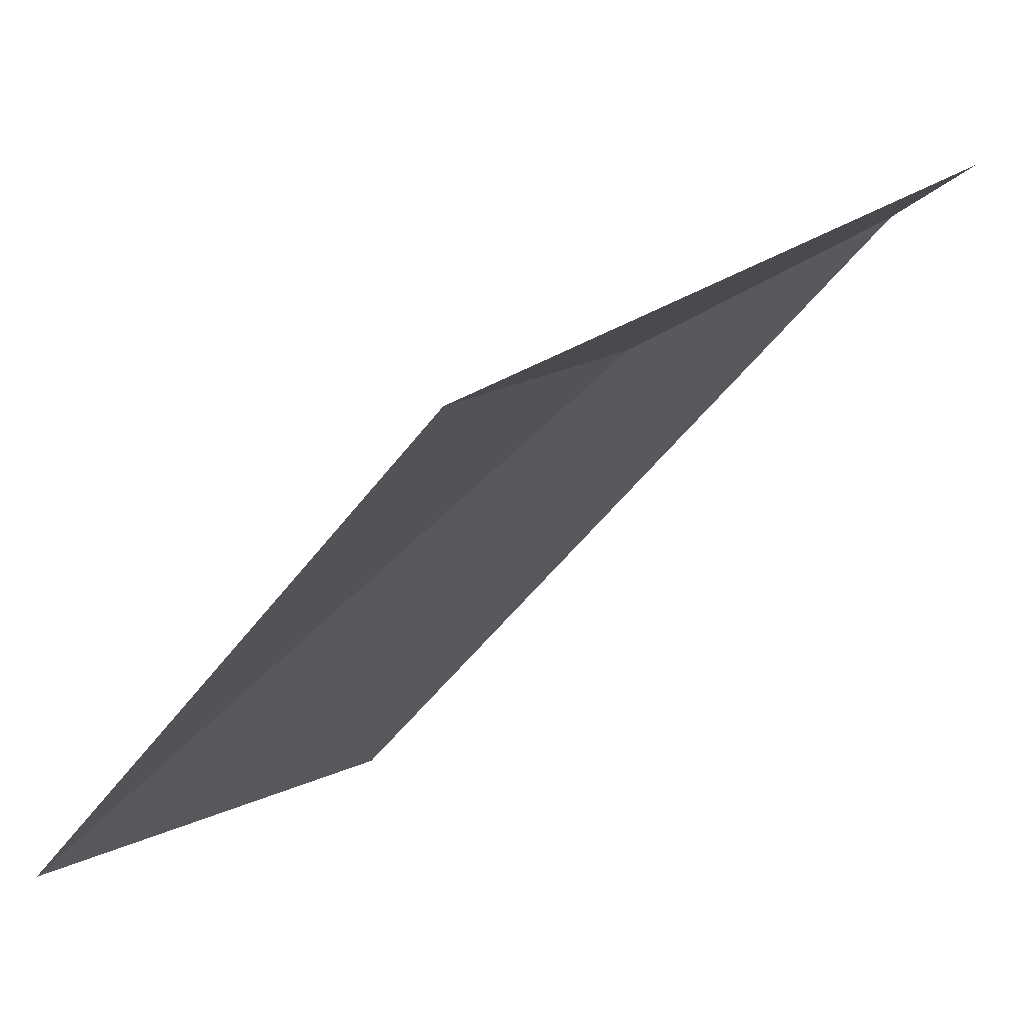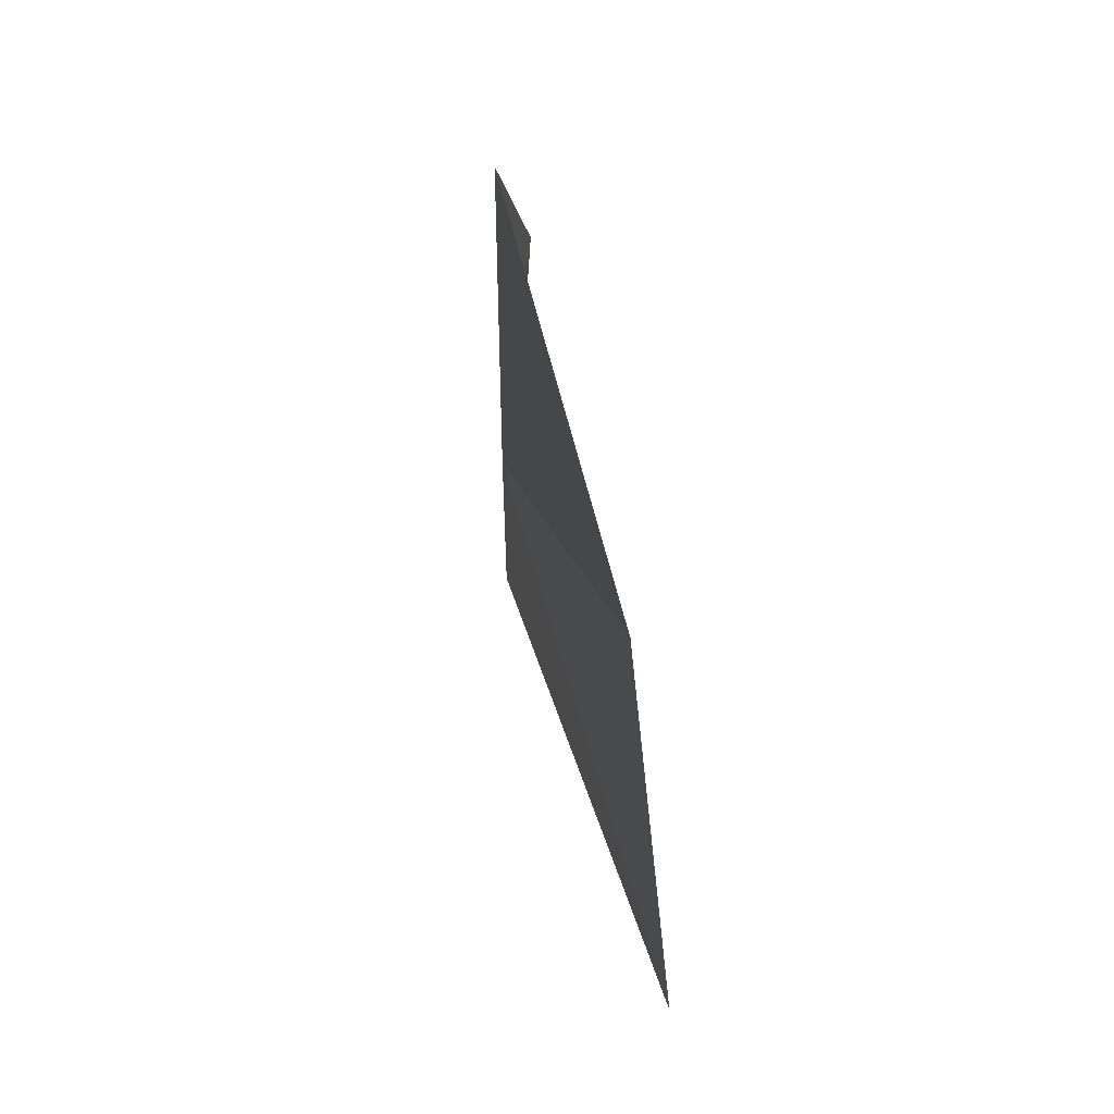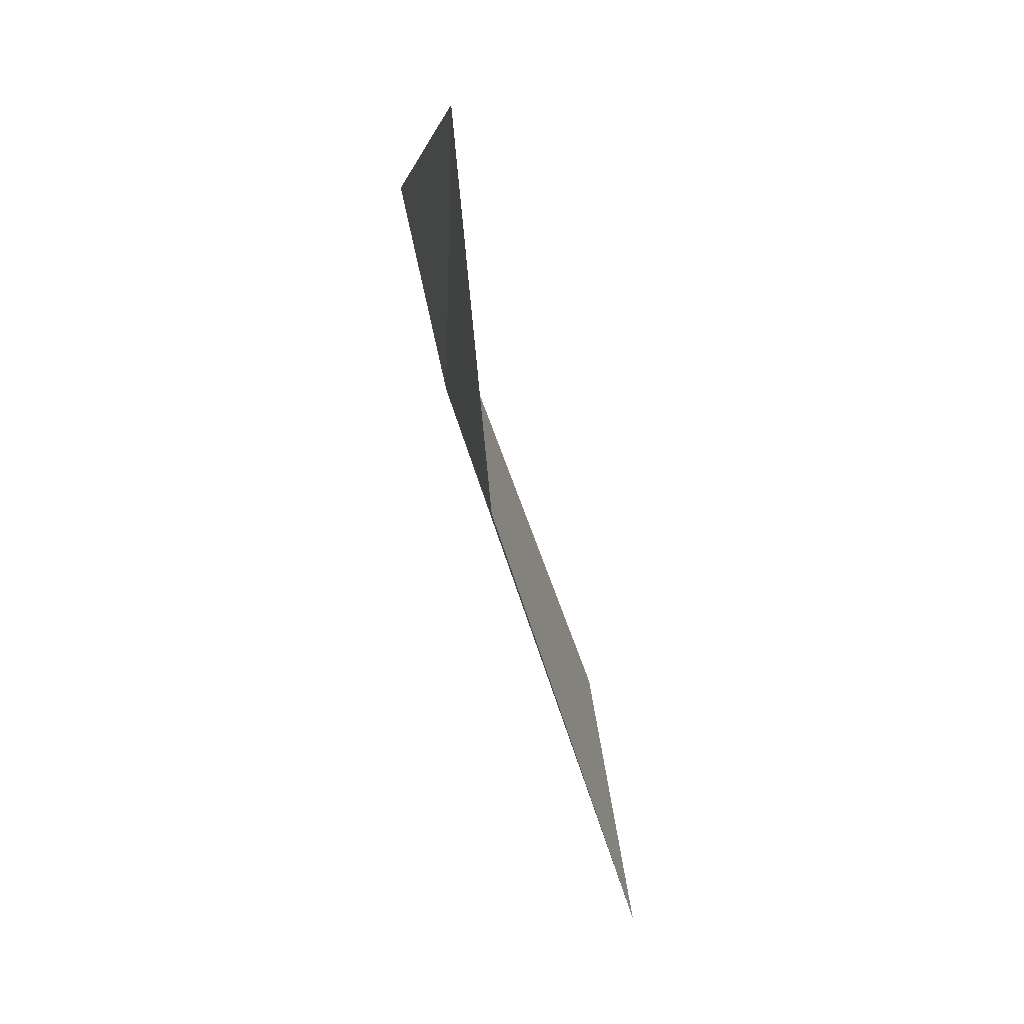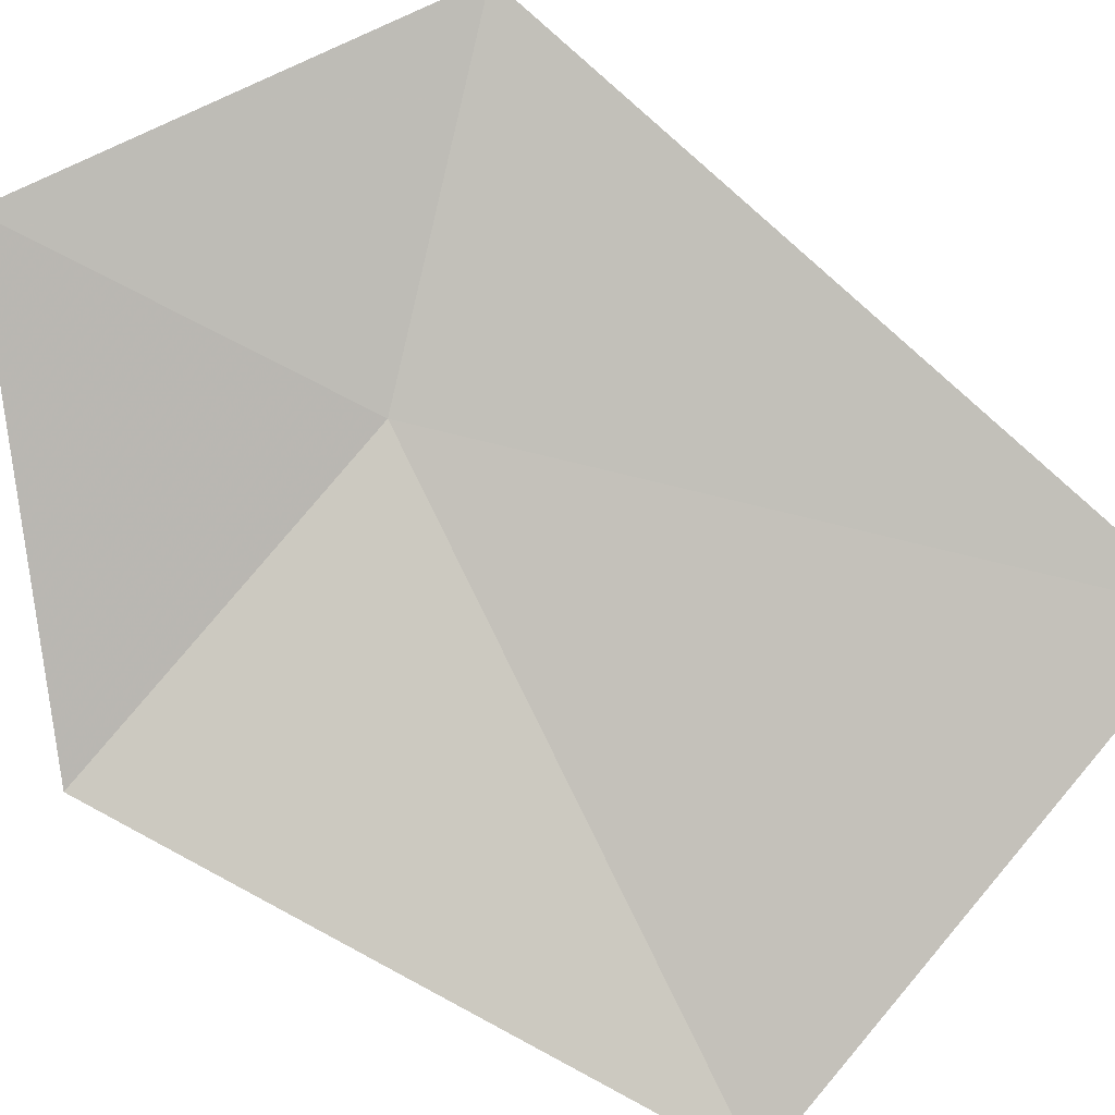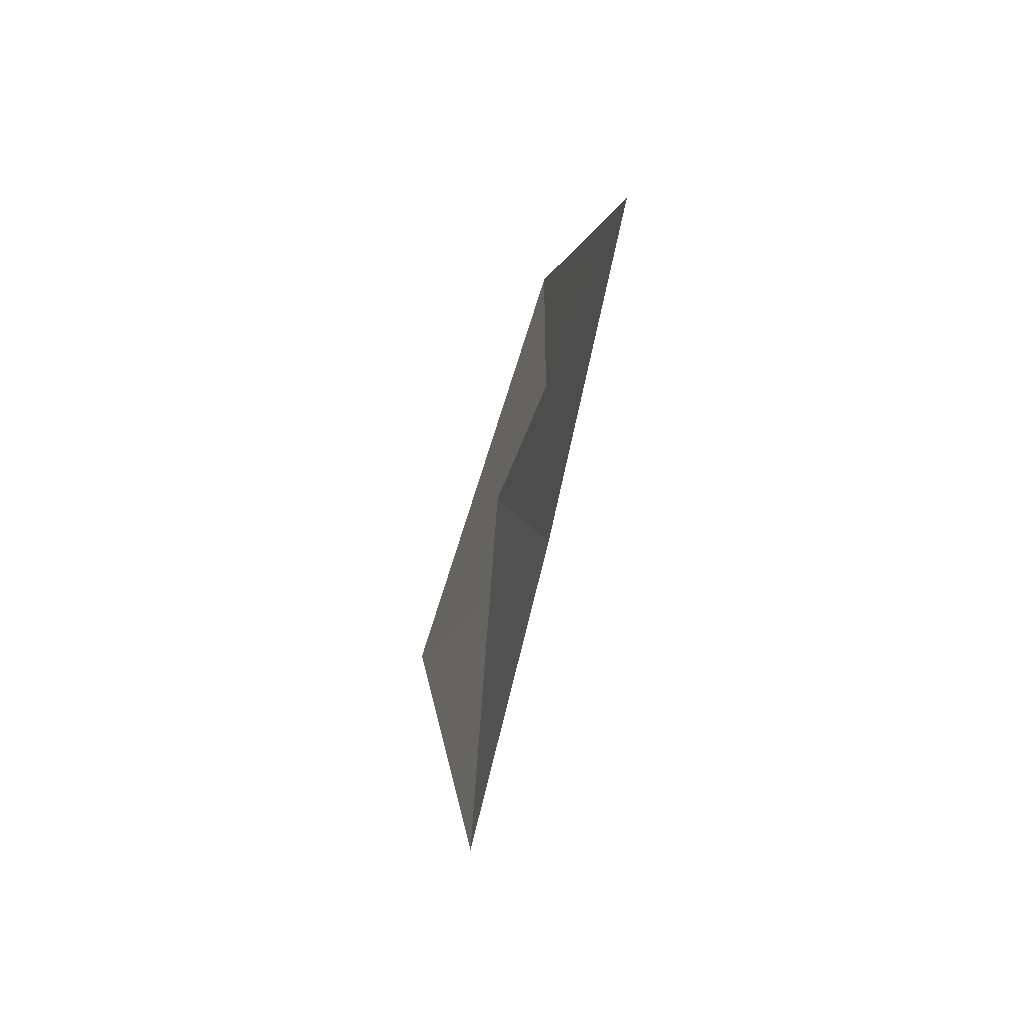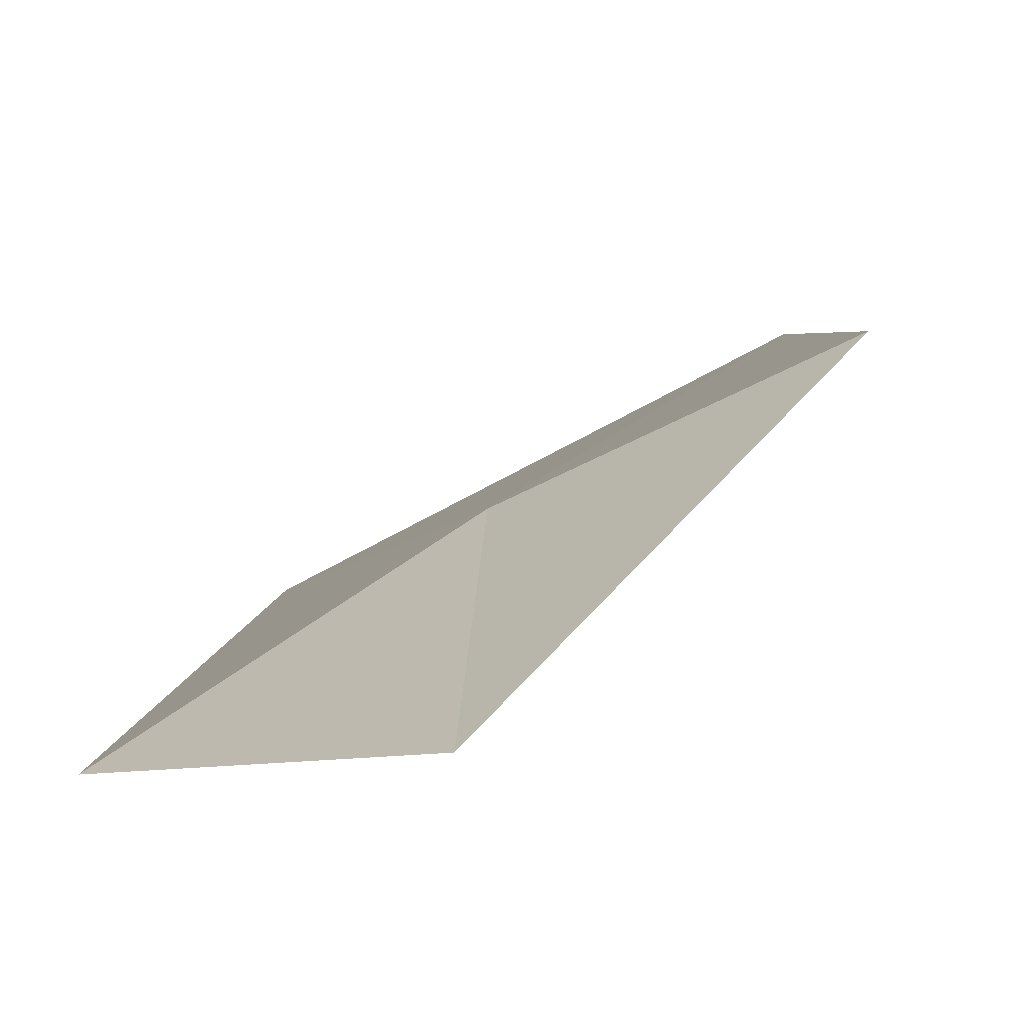
<metadata>
{"format":"obj","ext":"obj","renderer":"f3d","projection":"perspective","resolution":1024,"background":"white","views":[{"elev":-22.3,"azim":-28.6,"up":"+Y"},{"elev":-19.4,"azim":-54.9,"up":"+Z"},{"elev":53.3,"azim":-65.0,"up":"+Z"},{"elev":-51.3,"azim":77.6,"up":"+Y"},{"elev":67.6,"azim":139.3,"up":"+Z"},{"elev":33.2,"azim":19.7,"up":"+Y"}]}
</metadata>
<code>
v -44.64 -46.26 67.74
v -44.34 -46.04 67.72
v -44.54 -46.22 68.1
v -44.93 -46.45 67.95
v -45.01 -46.68 67.35
v -44.56 -46.43 67.09
f 1 2 3
f 1 3 4
f 1 4 5
f 1 5 6
f 1 6 2

</code>
